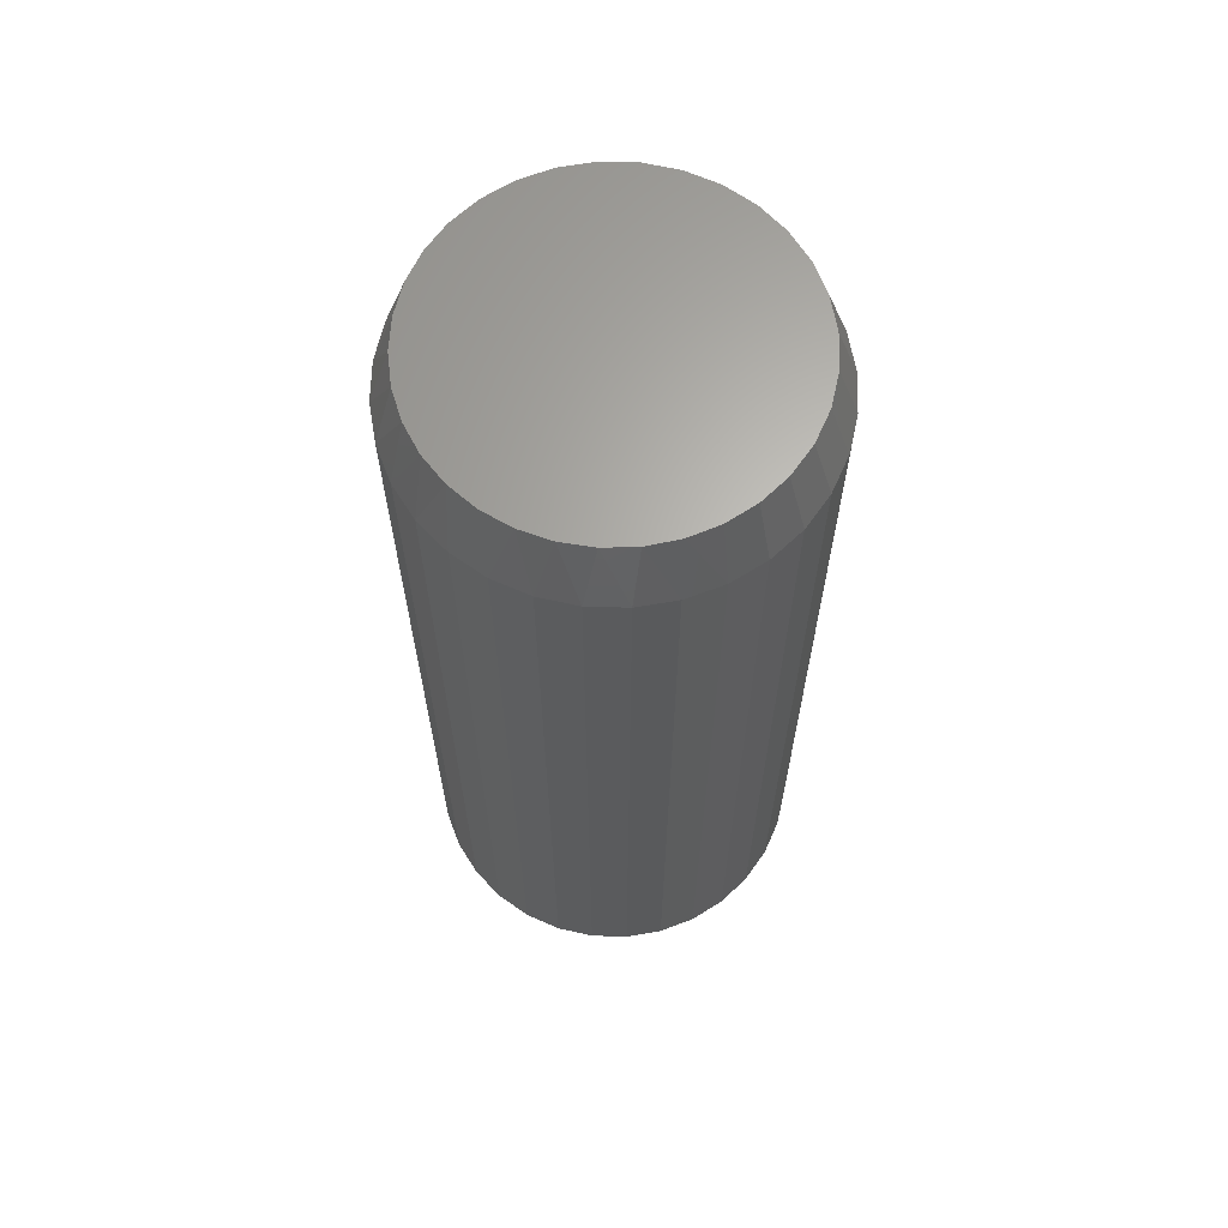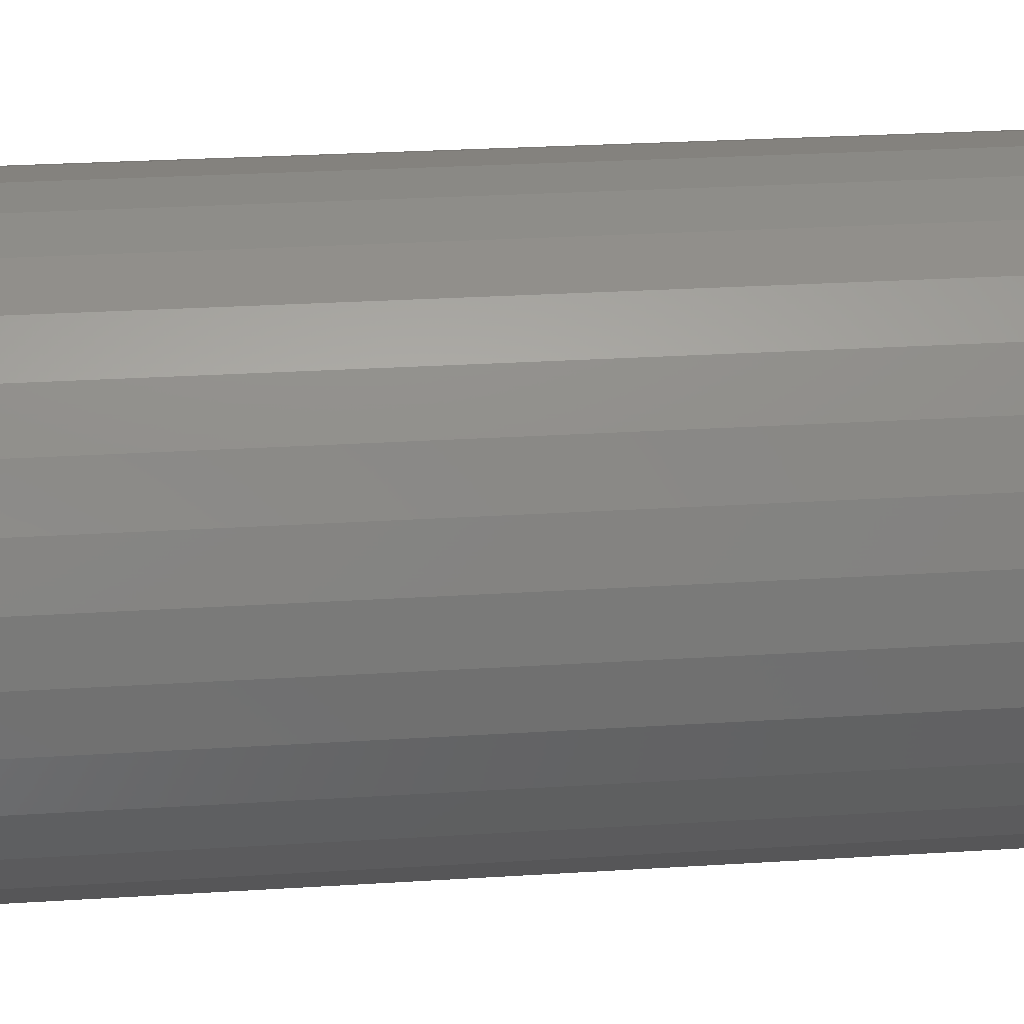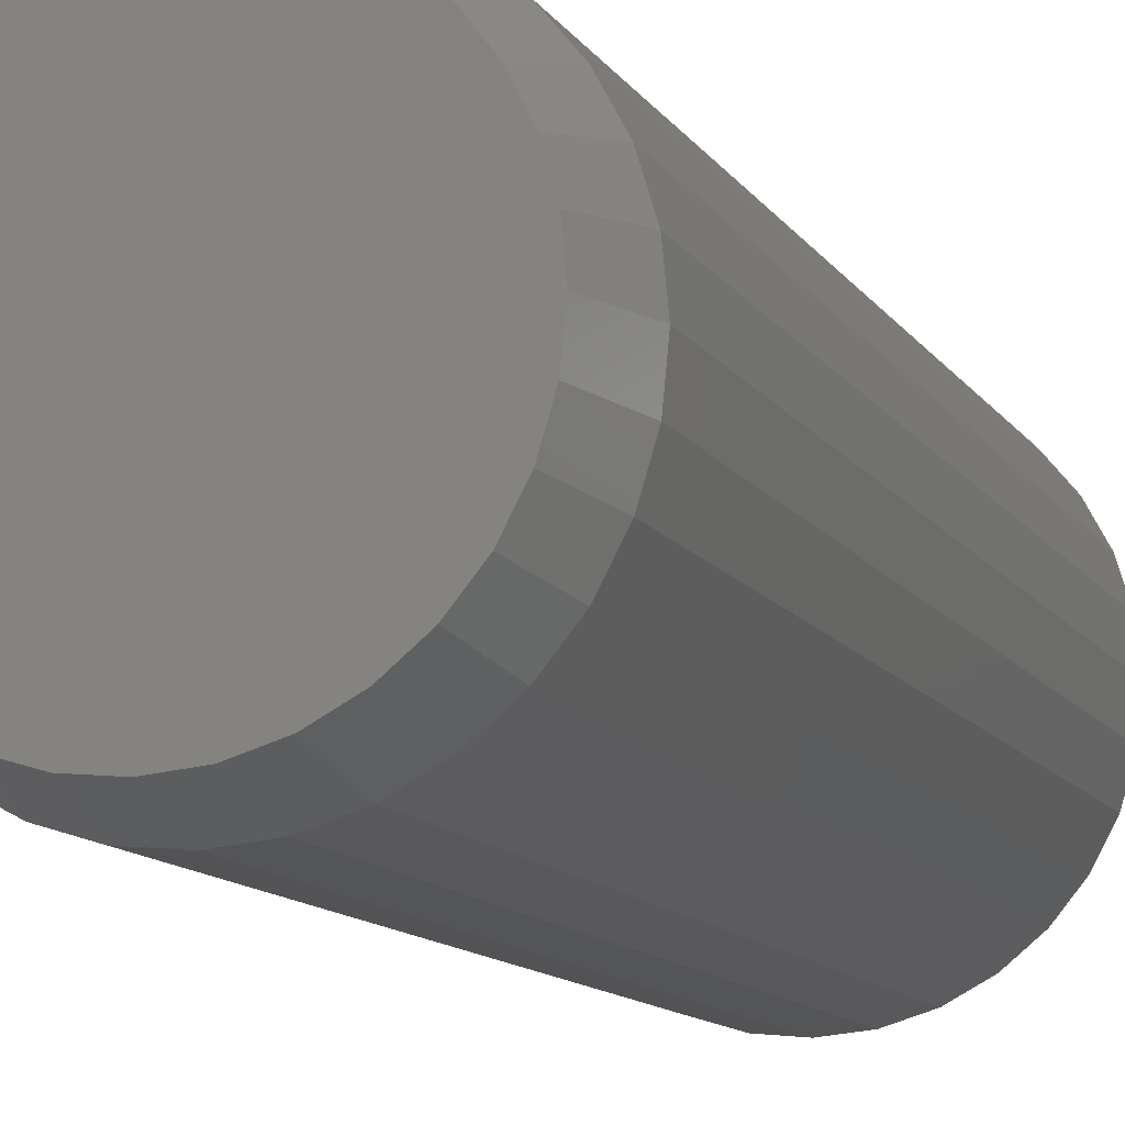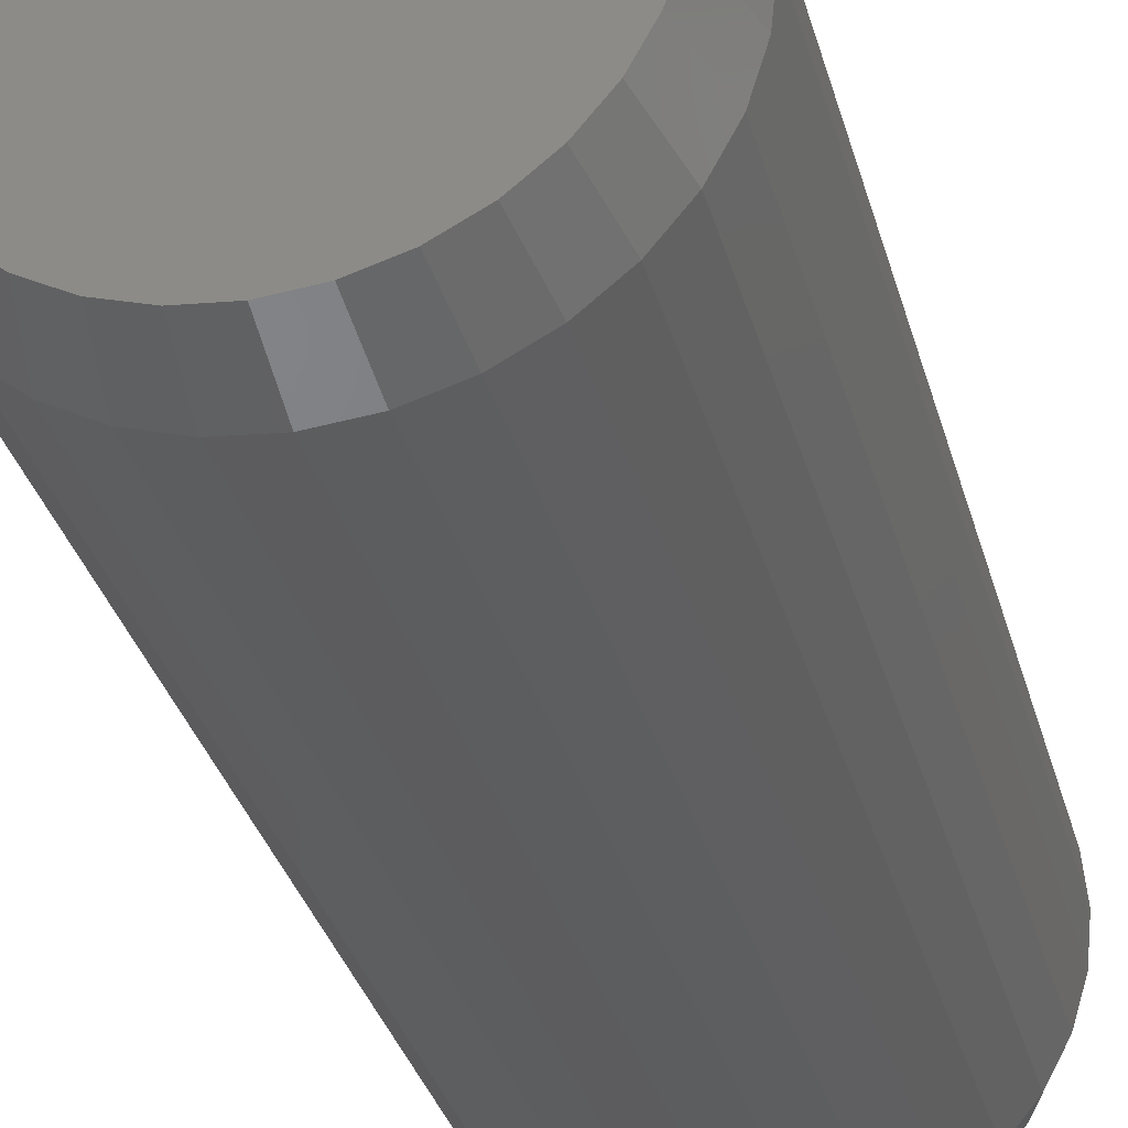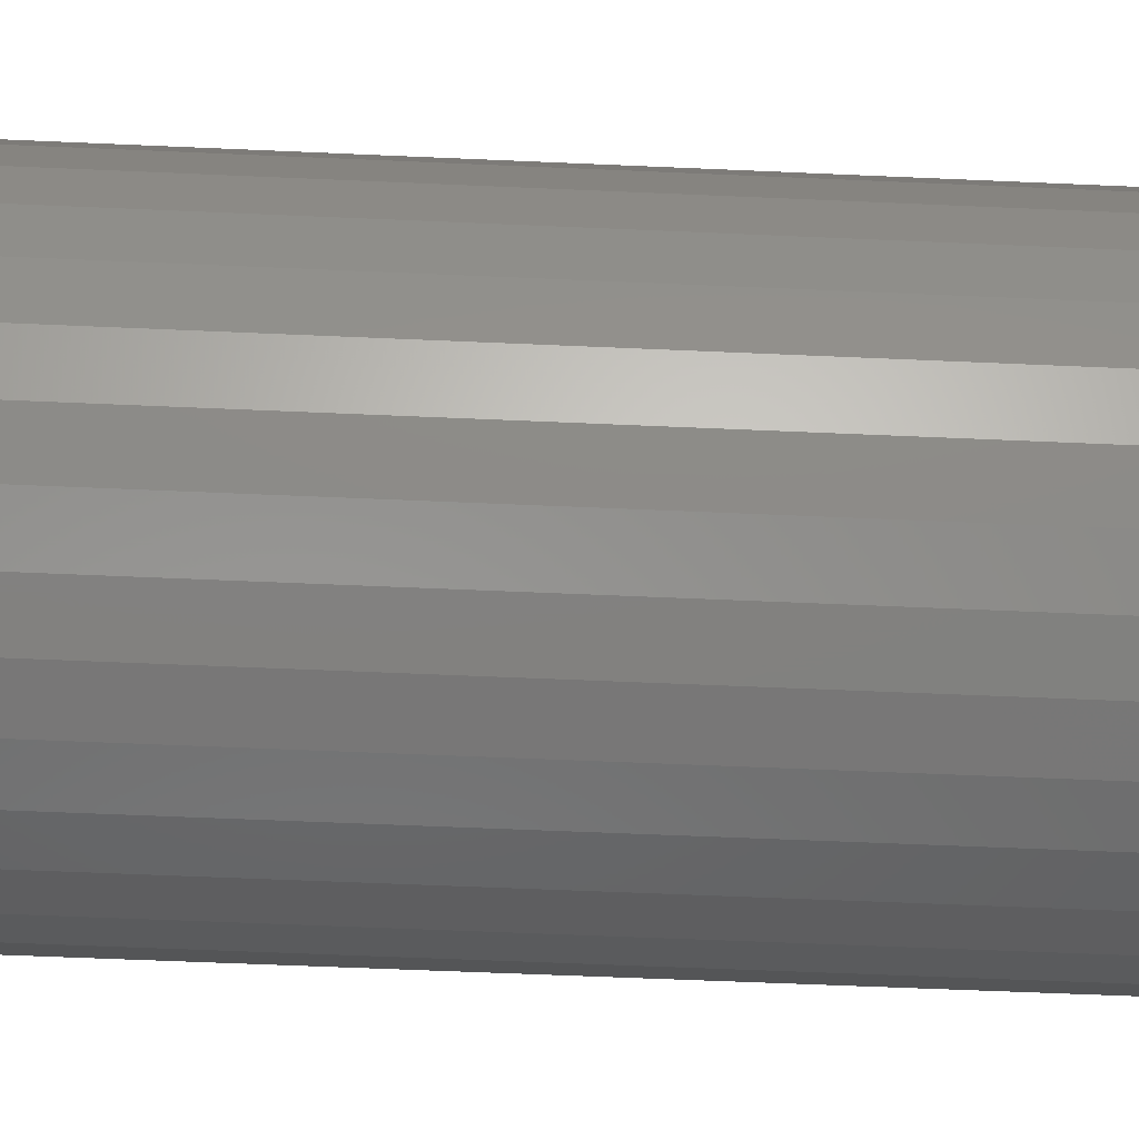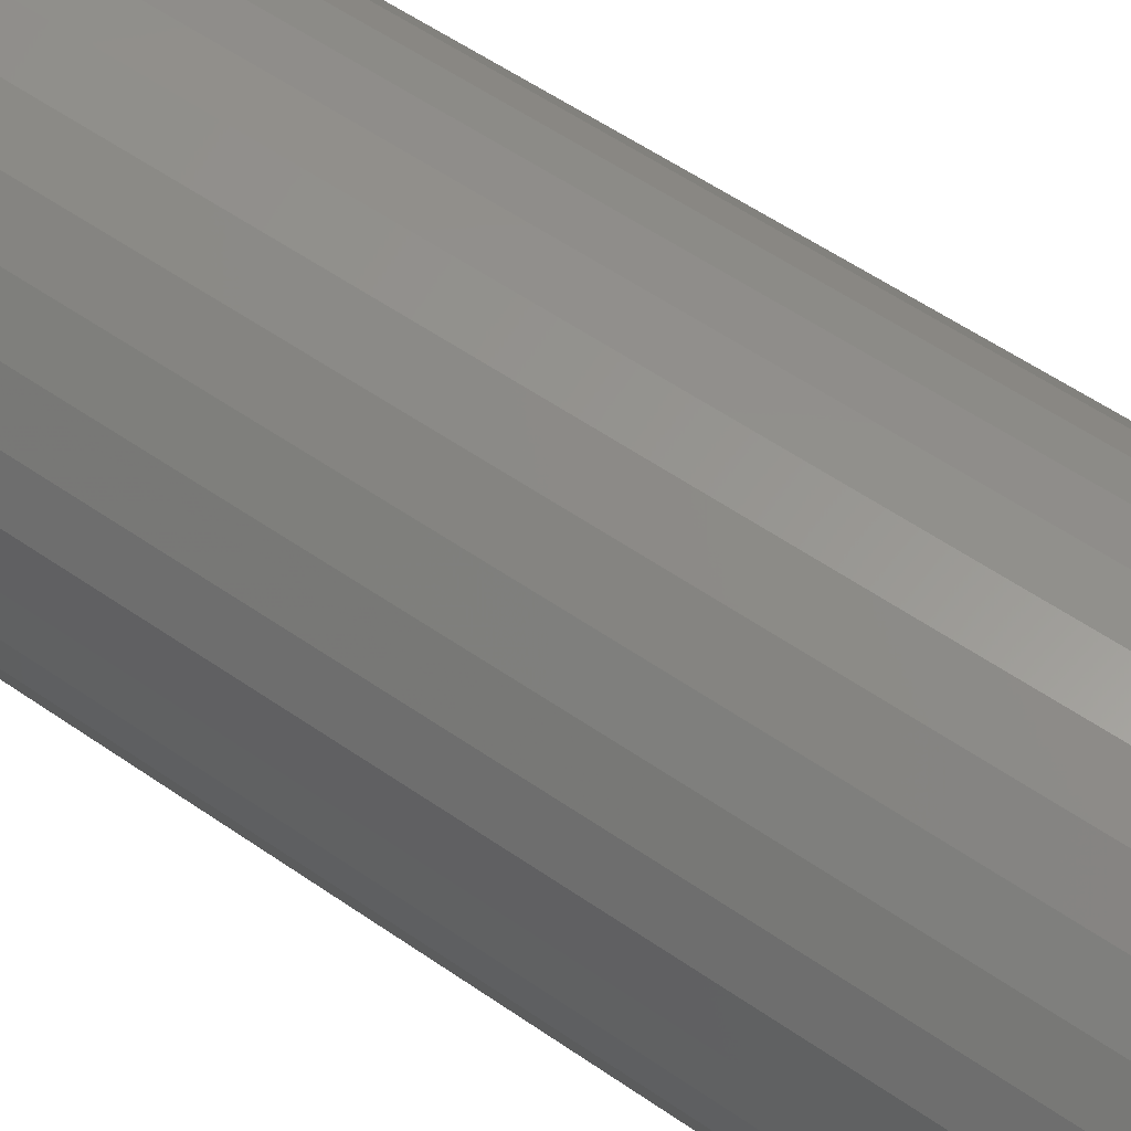
<metadata>
{"format":"stl","ext":"stl","renderer":"f3d","projection":"perspective","resolution":1024,"background":"white","views":[{"elev":64.9,"azim":40.9,"up":"+Y"},{"elev":22.8,"azim":83.4,"up":"+Z"},{"elev":-11.3,"azim":19.5,"up":"+Z"},{"elev":-31.6,"azim":-165.9,"up":"+Z"},{"elev":-53.1,"azim":87.2,"up":"+Z"},{"elev":55.8,"azim":-53.8,"up":"+Z"}]}
</metadata>
<code>
# stl→obj: 130 verts, 256 faces
v 0.1516 -0.04688 -5.511e-17
v 0.1516 -0.7031 -5.511e-17
v 0.1487 -0.04688 -0.02926
v 0.1487 -0.7031 -0.02926
v 0.1401 -0.04688 -0.0574
v 0.1401 -0.7031 -0.0574
v 0.1263 -0.04688 -0.08334
v 0.1263 -0.7031 -0.08334
v 0.1076 -0.04688 -0.1061
v 0.1076 -0.7031 -0.1061
v 0.0849 -0.04688 -0.1247
v 0.0849 -0.7031 -0.1247
v 0.05897 -0.04688 -0.1386
v 0.05897 -0.7031 -0.1386
v 0.03083 -0.04688 -0.1471
v 0.03083 -0.7031 -0.1471
v 0.001563 -0.04688 -0.15
v 0.001563 -0.7031 -0.15
v -0.0277 -0.04688 -0.1471
v -0.0277 -0.7031 -0.1471
v -0.05584 -0.04688 -0.1386
v -0.05584 -0.7031 -0.1386
v -0.08177 -0.04688 -0.1247
v -0.08177 -0.7031 -0.1247
v -0.1045 -0.04688 -0.1061
v -0.1045 -0.7031 -0.1061
v -0.1232 -0.04688 -0.08334
v -0.1232 -0.7031 -0.08334
v -0.137 -0.04688 -0.0574
v -0.137 -0.7031 -0.0574
v -0.1456 -0.04688 -0.02926
v -0.1456 -0.7031 -0.02926
v -0.1484 -0.04688 1.837e-17
v -0.1484 -0.7031 1.837e-17
v -0.1456 -0.04688 0.02926
v -0.1456 -0.7031 0.02926
v -0.137 -0.04688 0.0574
v -0.137 -0.7031 0.0574
v -0.1232 -0.04688 0.08334
v -0.1232 -0.7031 0.08334
v -0.1045 -0.04688 0.1061
v -0.1045 -0.7031 0.1061
v -0.08177 -0.04688 0.1247
v -0.08177 -0.7031 0.1247
v -0.05584 -0.04688 0.1386
v -0.05584 -0.7031 0.1386
v -0.0277 -0.04688 0.1471
v -0.0277 -0.7031 0.1471
v 0.001563 -0.04688 0.15
v 0.001563 -0.7031 0.15
v 0.03083 -0.04688 0.1471
v 0.03083 -0.7031 0.1471
v 0.05897 -0.04688 0.1386
v 0.05897 -0.7031 0.1386
v 0.0849 -0.04688 0.1247
v 0.0849 -0.7031 0.1247
v 0.1076 -0.04688 0.1061
v 0.1076 -0.7031 0.1061
v 0.1263 -0.04688 0.08334
v 0.1263 -0.7031 0.08334
v 0.1401 -0.04688 0.0574
v 0.1401 -0.7031 0.0574
v 0.1487 -0.04688 0.02926
v 0.1487 -0.7031 0.02926
v 0.01396 -0.75 0.1338
v -0.01084 -0.75 0.1338
v -0.03521 -0.75 0.1292
v 0.03834 -0.75 0.1292
v -0.05833 -0.75 0.1203
v 0.06146 -0.75 0.1203
v 0.05299 -0.75 -0.1241
v -0.02465 -0.75 -0.1318
v 0.02778 -0.75 -0.1318
v 0.001563 -0.75 -0.1344
v 0.08254 -0.75 0.1072
v -0.07942 -0.75 0.1072
v 0.1009 -0.75 0.09053
v -0.09774 -0.75 0.09053
v 0.1158 -0.75 0.07074
v -0.1127 -0.75 0.07074
v 0.1269 -0.75 0.04854
v -0.1237 -0.75 0.04854
v 0.1336 -0.75 0.02469
v -0.1305 -0.75 0.02469
v 0.1359 -0.75 -2.522e-17
v -0.1328 -0.75 -1.62e-06
v 0.1334 -0.75 -0.02622
v -0.1302 -0.75 -0.02622
v 0.1257 -0.75 -0.05142
v -0.1226 -0.75 -0.05142
v 0.1133 -0.75 -0.07465
v -0.1102 -0.75 -0.07465
v 0.09658 -0.75 -0.09502
v -0.09345 -0.75 -0.09502
v 0.07622 -0.75 -0.1117
v -0.07309 -0.75 -0.1117
v -0.04986 -0.75 -0.1241
v -0.03521 6.285e-18 0.1292
v -0.01084 7.638e-18 0.1338
v 0.01396 9.015e-18 0.1338
v 0.03834 1.037e-17 0.1292
v -0.05833 5.002e-18 0.1203
v 0.06146 1.165e-17 0.1203
v 0.02778 9.782e-18 -0.1318
v -0.02465 6.871e-18 -0.1318
v 0.05299 1.118e-17 -0.1241
v 0.001563 8.327e-18 -0.1344
v -0.04986 5.472e-18 -0.1241
v -0.07309 4.183e-18 -0.1117
v 0.07622 1.247e-17 -0.1117
v -0.09345 3.052e-18 -0.09502
v 0.09658 1.36e-17 -0.09502
v -0.1102 2.124e-18 -0.07465
v 0.1133 1.453e-17 -0.07465
v -0.1226 1.435e-18 -0.05142
v 0.1257 1.522e-17 -0.05142
v -0.1302 1.011e-18 -0.02622
v 0.1334 1.564e-17 -0.02622
v -0.1328 8.674e-19 -1.62e-06
v 0.1359 1.579e-17 -2.587e-17
v -0.1305 9.944e-19 0.02469
v 0.1336 1.566e-17 0.02469
v -0.1237 1.371e-18 0.04854
v 0.1269 1.528e-17 0.04854
v -0.1127 1.985e-18 0.07074
v 0.1158 1.467e-17 0.07074
v -0.09774 2.814e-18 0.09053
v 0.1009 1.384e-17 0.09053
v -0.07942 3.831e-18 0.1072
v 0.08254 1.282e-17 0.1072
f 1 2 3
f 3 2 4
f 3 4 5
f 5 4 6
f 5 6 7
f 7 6 8
f 7 8 9
f 9 8 10
f 9 10 11
f 11 10 12
f 11 12 13
f 13 12 14
f 13 14 15
f 15 14 16
f 15 16 17
f 17 16 18
f 17 18 19
f 19 18 20
f 19 20 21
f 21 20 22
f 21 22 23
f 23 22 24
f 23 24 25
f 25 24 26
f 25 26 27
f 27 26 28
f 27 28 29
f 29 28 30
f 29 30 31
f 31 30 32
f 31 32 33
f 33 32 34
f 33 34 35
f 35 34 36
f 35 36 37
f 37 36 38
f 37 38 39
f 39 38 40
f 39 40 41
f 41 40 42
f 41 42 43
f 43 42 44
f 43 44 45
f 45 44 46
f 45 46 47
f 47 46 48
f 47 48 49
f 49 48 50
f 49 50 51
f 51 50 52
f 51 52 53
f 53 52 54
f 53 54 55
f 55 54 56
f 55 56 57
f 57 56 58
f 57 58 59
f 59 58 60
f 59 60 61
f 61 60 62
f 61 62 63
f 63 62 64
f 63 64 1
f 1 64 2
f 65 66 67
f 65 67 68
f 68 67 69
f 68 69 70
f 71 72 73
f 73 72 74
f 70 69 75
f 75 69 76
f 75 76 77
f 77 76 78
f 77 78 79
f 79 78 80
f 79 80 81
f 81 80 82
f 81 82 83
f 83 82 84
f 83 84 85
f 85 84 86
f 85 86 87
f 87 86 88
f 87 88 89
f 89 88 90
f 89 90 91
f 91 90 92
f 91 92 93
f 93 92 94
f 93 94 95
f 95 94 96
f 95 96 71
f 71 96 97
f 71 97 72
f 18 72 20
f 20 72 97
f 20 97 22
f 22 97 96
f 22 96 24
f 24 96 94
f 24 94 26
f 26 94 92
f 26 92 28
f 28 92 90
f 28 90 30
f 30 90 88
f 30 88 32
f 32 88 86
f 32 86 34
f 72 18 74
f 74 18 16
f 74 16 73
f 73 16 14
f 73 14 71
f 71 14 12
f 71 12 95
f 95 12 10
f 95 10 93
f 93 10 8
f 93 8 91
f 91 8 6
f 91 6 89
f 89 6 4
f 89 4 87
f 87 4 2
f 87 2 85
f 62 60 79
f 60 58 77
f 79 60 77
f 58 56 75
f 77 58 75
f 56 54 70
f 75 56 70
f 54 52 68
f 70 54 68
f 52 50 65
f 68 52 65
f 67 66 48
f 66 50 48
f 65 50 66
f 69 67 46
f 67 48 46
f 76 69 44
f 69 46 44
f 42 78 76
f 76 44 42
f 40 80 78
f 78 42 40
f 80 40 38
f 80 38 82
f 82 38 36
f 82 36 84
f 84 36 34
f 84 34 86
f 79 81 62
f 62 81 83
f 62 83 64
f 64 83 85
f 64 85 2
f 98 99 100
f 101 98 100
f 102 98 101
f 103 102 101
f 104 105 106
f 107 105 104
f 105 108 106
f 106 108 109
f 106 109 110
f 110 109 111
f 110 111 112
f 112 111 113
f 112 113 114
f 114 113 115
f 114 115 116
f 116 115 117
f 116 117 118
f 118 117 119
f 118 119 120
f 120 119 121
f 120 121 122
f 122 121 123
f 122 123 124
f 124 123 125
f 124 125 126
f 126 125 127
f 126 127 128
f 128 127 129
f 128 129 130
f 130 129 102
f 130 102 103
f 120 1 118
f 118 1 3
f 118 3 116
f 116 3 5
f 116 5 114
f 114 5 7
f 114 7 112
f 112 7 9
f 112 9 110
f 110 9 11
f 110 11 106
f 106 11 13
f 106 13 104
f 104 13 15
f 104 15 107
f 107 15 17
f 107 17 105
f 105 17 19
f 105 19 108
f 108 19 21
f 108 21 109
f 109 21 23
f 109 23 111
f 111 23 25
f 111 25 113
f 113 25 27
f 113 27 115
f 115 27 29
f 115 29 117
f 117 29 31
f 117 31 119
f 119 31 33
f 126 59 61
f 128 57 59
f 128 59 126
f 130 55 57
f 130 57 128
f 103 53 55
f 103 55 130
f 101 51 53
f 101 53 103
f 100 49 51
f 100 51 101
f 47 99 98
f 47 49 99
f 99 49 100
f 45 98 102
f 45 47 98
f 43 102 129
f 43 45 102
f 129 127 41
f 41 43 129
f 127 125 39
f 39 41 127
f 37 39 125
f 1 120 63
f 63 120 122
f 63 122 61
f 61 122 124
f 61 124 126
f 119 33 121
f 121 33 35
f 121 35 123
f 123 35 37
f 123 37 125

</code>
